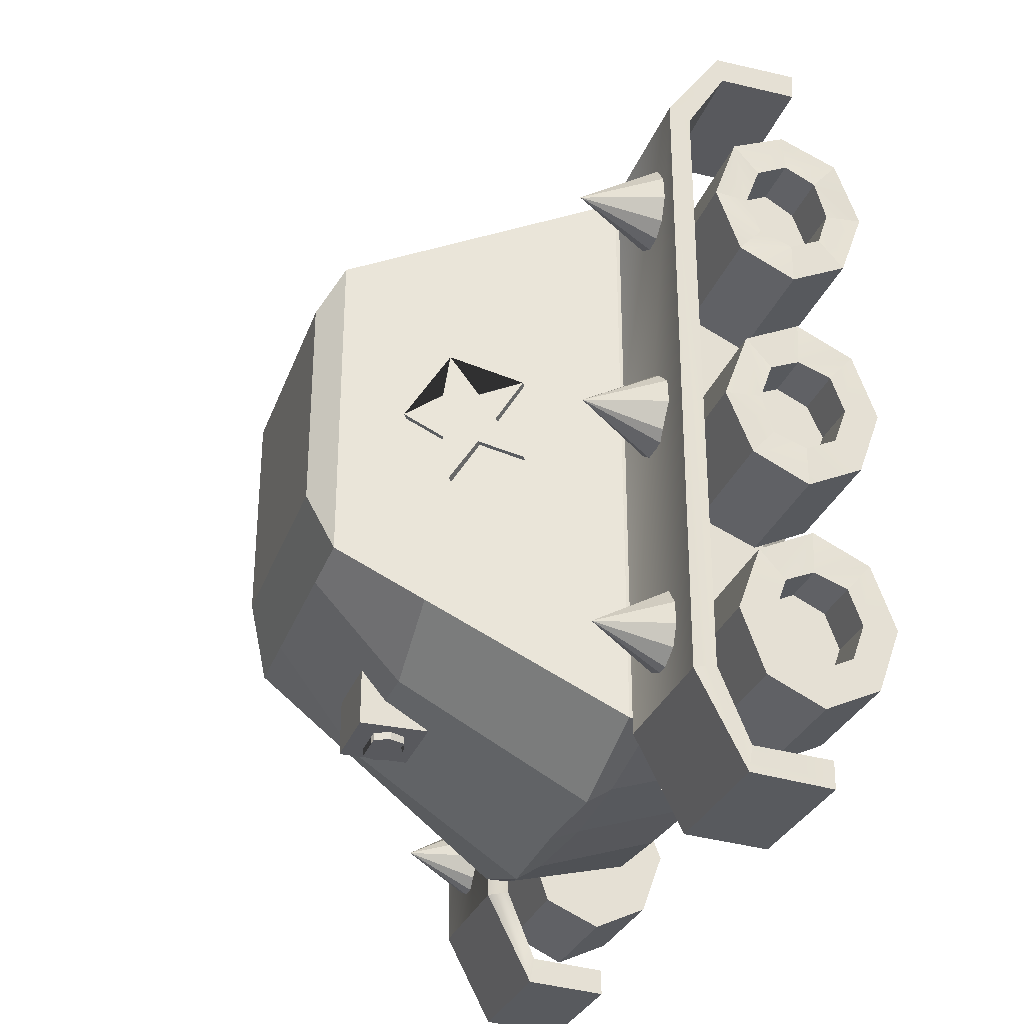
<metadata>
{"format":"obj","ext":"obj","renderer":"f3d","projection":"perspective","resolution":1024,"background":"white","views":[{"elev":-29.9,"azim":-108.1,"up":"+Z"}]}
</metadata>
<code>
o Cube_Cube.003
v 1.019 -0.7621 -1.212
v 1.019 -0.7621 1.196
v 1.079 -0.1334 -1.35
v 1.079 -0.1334 1.598
v 0.813 -0.986 -0.7336
v 0.813 -0.986 0.6936
v 1.079 -0.01444 -1.35
v 1.079 -0.01444 1.574
v 0.602 1.434 -0.1807
v 0.602 1.434 0.8911
v 0.5208 -0.7449 -1.264
v 0.5095 -0.7621 1.196
v 0.5278 -0.129 -1.466
v 0.5397 -0.1334 1.646
v 0.4065 -0.986 -0.7336
v 0.4065 -0.986 0.6936
v 0.5303 -0.001249 -1.55
v 0.5406 -0.01306 1.71
v 0.301 1.434 -0.1807
v 0.301 1.434 0.8911
v 0.7387 1.318 1.087
v 0.7387 1.318 -0.5156
v 0.3694 1.318 -0.5156
v 0.3694 1.318 1.087
v 0.8457 0.8995 1.24
v 0.8457 0.8995 -0.7777
v 0.4322 0.903 -1.011
v 0.4219 0.899 1.37
v 0.05492 -0.1555 1.375
v 0.2028 -0.3294 1.292
v -0.05648 -0.5191 1.208
v -0.0446 -0.6491 1.649
v -0.1357 -0.5929 1.677
v -0.2044 -0.3452 1.291
v -0.1699 -0.2328 1.342
v -0.05717 -0.3366 1.794
v 0.04716 -0.4163 1.954
v -0.03557 -0.6863 1.83
v -0.1454 -0.5572 1.892
v -0.1198 -0.4738 1.93
v 0.0172 -0.4192 2.204
v 0.154 -0.535 2.237
v 0.142 -0.6123 2.296
v 0.07795 -0.6663 2.343
v -0.01363 -0.6764 2.361
v -0.09778 -0.6387 2.343
v -0.1304 -0.4904 2.238
v 0.1382 -0.5292 2.389
v 0.009287 -0.5836 2.476
v -0.6028 0.8741 0.2101
v -0.9043 0.8107 0.5581
v -0.9892 0.4624 0.4252
v -0.6831 0.5302 0.3541
v -0.9574 0.5926 0.2101
v -0.6879 0.5226 0.07788
v -0.937 0.6745 0.07788
v 0.6074 0.8741 0.2121
v 0.6599 0.6588 -0.1359
v 0.9089 0.8107 0.56
v 0.901 0.8434 0.09484
v 0.9368 0.6821 0.06811
v 0.7131 0.4408 0.2121
v 0.9008 0.8442 0.3314
v -1.49 -0.07314 0.9667
v -1.385 -0.07314 1.031
v -1.329 -0.07314 1.151
v -1.34 -0.07314 1.287
v -1.53 -0.07314 1.431
v -1.645 -0.07314 1.392
v -1.72 -0.07314 1.287
v -1.53 0.3434 1.197
v -1.732 -0.07314 1.151
v -1.676 -0.07314 1.031
v -1.591 -0.07314 0.9705
v -1.296 -0.08113 0.1377
v -1.372 -0.08113 0.243
v -1.486 -0.08113 0.2826
v -1.676 -0.08113 0.1377
v -1.486 0.3354 0.04795
v -1.688 -0.08113 0.00218
v -1.547 -0.08113 -0.1784
v -1.298 -0.1051 -1.272
v -1.444 -0.1051 -0.8712
v -1.504 -0.1051 -1.332
v 1.63 -0.1051 -1.272
v 1.599 -0.1051 -0.9107
v 1.37 -0.1051 -0.9107
v 1.294 -0.1051 -1.016
v 1.339 -0.1051 -1.272
v 1.587 -0.08113 -0.1179
v 1.644 -0.08113 0.00218
v 1.632 -0.08113 0.1377
v 1.556 -0.08113 0.243
v 1.442 -0.08113 0.2826
v 1.252 -0.08113 0.1377
v 1.442 0.3354 0.04795
v 1.24 -0.08113 0.00218
v 1.296 -0.08113 -0.1179
v 1.382 -0.08113 -0.1784
v 1.438 -0.07314 0.9667
v 1.543 -0.07314 1.031
v 1.599 -0.07314 1.151
v 1.588 -0.07314 1.287
v 1.512 -0.07314 1.392
v 1.196 -0.07314 1.151
v 1.252 -0.07314 1.031
v 1.338 -0.07314 0.9705
v 0.05066 0.9319 -1.176
v 0.05066 0.9319 -0.9306
v 0.08217 0.8558 -1.176
v 0.08217 0.8558 -0.9306
v -0.0254 0.7483 -0.9306
v -0.1015 0.7798 -1.176
v -0.1015 0.7798 -0.9306
v -0.133 0.8558 -1.176
v -0.133 0.8558 -0.9306
v -0.1015 0.9319 -1.176
v -0.1015 0.9319 -0.9306
v -0.197 0.6861 -0.7498
v -0.197 1.027 -0.7498
v -0.197 0.6861 -1.139
v -0.197 1.027 -1.139
v 0.144 0.6861 -0.7498
v 0.144 1.027 -0.7498
v 0.144 0.6861 -1.139
v 0.144 1.027 -1.139
v -1.12 -0.2735 1.199
v -1.759 -0.6582 1.638
v -1.759 -0.4437 1.199
v -1.759 -0.8726 1.199
v -1.759 -0.5065 1.026
v -1.511 -0.4437 1.199
v -1.511 -0.8098 1.372
v -1.511 -0.8726 1.199
v -1.759 -0.2735 0.0468
v -1.13 -0.3862 -0.2635
v -1.759 -0.6582 0.2915
v -1.759 -0.5065 -0.1262
v -1.511 -0.4437 0.0468
v -1.511 -0.6582 0.2915
v -1.511 -0.8098 0.2198
v -1.759 -0.6582 -0.8412
v 1.159 -0.3862 -1.396
v 1.159 -0.9301 -0.7756
v 1.529 -0.8098 -1.259
v 1.529 -0.6582 -0.8412
v 1.148 -1.043 0.0468
v 1.148 -0.3862 0.3571
v 1.777 -0.8098 0.2198
v 1.529 -0.8726 0.0468
v 1.529 -0.5065 0.2198
v 1.138 -0.2735 1.199
v 1.138 -1.043 1.199
v 1.138 -0.3862 1.509
v 1.777 -0.6582 0.9544
v 1.529 -0.8098 1.026
v 1.811 -0.1332 1.575
v 1.811 -0.02952 1.63
v 1.084 -0.1373 -1.408
v 1.084 -0.0254 -1.436
v 1.811 -0.3036 2.012
v 1.084 -0.3244 1.883
v 1.084 -0.3036 2.012
v 1.811 -0.7073 1.878
v 1.811 -0.7112 2.009
v 1.084 -0.7112 2.009
v 1.811 -0.282 -1.761
v 1.811 -0.2588 -1.889
v 1.084 -0.282 -1.761
v 1.084 -0.2588 -1.889
v 1.084 -0.6576 -1.915
v 1.811 -0.6576 -1.915
v -1.817 -0.02952 1.63
v -1.817 -0.1332 1.575
v -1.817 -0.0254 -1.436
v -1.091 -0.0254 -1.436
v -1.091 -0.1373 -1.408
v -1.091 -0.02952 1.63
v -1.091 -0.3244 1.883
v -1.091 -0.3036 2.012
v -1.817 -0.3244 1.883
v -1.817 -0.3036 2.012
v -1.091 -0.7112 2.009
v -1.817 -0.7073 1.878
v -1.817 -0.7112 2.009
v -1.091 -0.282 -1.761
v -1.817 -0.2588 -1.889
v -1.817 -0.6561 -1.784
v -1.091 -0.6576 -1.915
v -1.091 -0.6561 -1.784
v 0.3549 1.664 -0.5747
v -1.019 -0.7621 -1.212
v -1.019 -0.7621 1.196
v -1.079 -0.1334 -1.35
v 0 -0.7659 -1.271
v 0 -0.7621 1.196
v 0 -0.1512 -1.474
v 0 -0.1334 1.646
v -0.813 -0.986 -0.7336
v -0.813 -0.986 0.6936
v 0 -0.986 -0.7336
v 0 -0.986 0.6936
v -1.079 -0.01444 -1.35
v -1.079 -0.01444 1.574
v 0 0.004611 -1.538
v 0 -0.01398 1.711
v -0.602 1.434 -0.1807
v -0.602 1.434 0.8911
v 0 1.434 -0.1807
v 0 1.434 0.8911
v -0.5208 -0.7449 -1.264
v -0.5095 -0.7621 1.196
v -0.5278 -0.129 -1.466
v -0.5397 -0.1334 1.646
v -0.4065 -0.986 -0.7336
v -0.4065 -0.986 0.6936
v -0.5303 -0.001249 -1.55
v -0.5406 -0.01306 1.71
v -0.301 1.434 -0.1807
v -0.301 1.434 0.8911
v 0 1.318 -0.5156
v -0.7387 1.318 1.087
v 0 1.318 1.087
v -0.7387 1.318 -0.5156
v -0.3694 1.318 -0.5156
v -0.3694 1.318 1.087
v 0 0.8983 1.37
v 0 0.9076 -1.002
v -0.8457 0.8995 1.24
v -0.8457 0.8995 -0.7777
v -0.4322 0.903 -1.011
v -0.4219 0.899 1.37
v -0.05492 -0.1555 1.375
v -0.1436 -0.3885 1.767
v -0.1813 -0.4838 1.723
v -0.1684 -0.4417 1.24
v 0.05648 -0.5191 1.208
v 0.0446 -0.6491 1.649
v 0.161 -0.4545 1.239
v 0.1357 -0.5929 1.677
v 0.1735 -0.4976 1.721
v 0.1699 -0.2328 1.342
v 0.1435 -0.3997 1.766
v 0.05717 -0.3366 1.794
v -0.04716 -0.4163 1.954
v -0.1314 -0.6289 1.854
v 0.03557 -0.6863 1.83
v 0.1132 -0.6384 1.853
v 0.1454 -0.5572 1.892
v 0.1198 -0.4738 1.93
v -0.09914 -0.4477 2.223
v -0.154 -0.535 2.237
v -0.142 -0.6123 2.296
v 0.1304 -0.4904 2.238
v 0.06843 -0.4309 2.226
v -0.1382 -0.4763 2.314
v -0.1382 -0.5292 2.389
v -0.08898 -0.5702 2.45
v 0.07043 -0.5642 2.456
v 0.1197 -0.4664 2.324
v 0.8518 1.026 0.2101
v 0.6552 0.6588 0.5581
v 0.7401 0.3106 0.4252
v 0.9892 0.4624 0.4252
v 0.7401 0.3106 -0.004874
v 0.9892 0.4624 -0.004874
v 0.9043 0.8107 -0.1378
v 0.6473 0.6915 0.3274
v 0.6831 0.5302 0.3541
v 0.9321 0.6821 0.3541
v 0.9574 0.5926 0.2101
v 0.6879 0.5226 0.07788
v 0.647 0.6924 0.09079
v -0.8565 1.026 0.2121
v -0.6599 0.6588 -0.1359
v -0.9089 0.8107 -0.1359
v -0.7448 0.3106 -0.002965
v -0.9938 0.4624 -0.002965
v -0.7448 0.3106 0.4271
v -0.6599 0.6588 0.56
v -0.6519 0.6915 0.09484
v -0.901 0.8434 0.09484
v -0.7131 0.4408 0.2121
v -0.9417 0.6745 0.3443
v -0.6517 0.6924 0.3314
v -0.9008 0.8442 0.3314
v 1.49 -0.07314 0.9667
v 1.385 -0.07314 1.031
v 1.329 -0.07314 1.151
v 1.34 -0.07314 1.287
v 1.645 -0.07314 1.392
v 1.72 -0.07314 1.287
v 1.53 0.3434 1.197
v 1.732 -0.07314 1.151
v 1.676 -0.07314 1.031
v 1.591 -0.07314 0.9705
v 1.446 -0.08113 -0.1822
v 1.372 -0.08113 0.243
v 1.547 -0.08113 -0.1784
v 1.404 -0.1051 -1.336
v 1.242 -0.1051 -1.152
v 1.444 -0.1051 -0.8712
v 1.634 -0.1051 -1.016
v 1.444 0.3115 -1.106
v 1.646 -0.1051 -1.152
v 1.504 -0.1051 -1.332
v -1.63 -0.1051 -1.272
v -1.686 -0.1051 -1.152
v -1.674 -0.1051 -1.016
v -1.599 -0.1051 -0.9107
v -1.37 -0.1051 -0.9107
v -1.294 -0.1051 -1.016
v -1.484 0.3115 -1.106
v -1.283 -0.1051 -1.152
v -1.424 -0.1051 -1.332
v -1.482 -0.08113 -0.1822
v -1.587 -0.08113 -0.1179
v -1.556 -0.08113 0.243
v -1.24 -0.08113 0.00218
v -1.296 -0.08113 -0.1179
v -1.382 -0.08113 -0.1784
v -1.438 -0.07314 0.9667
v -1.543 -0.07314 1.031
v -1.599 -0.07314 1.151
v -1.588 -0.07314 1.287
v -1.196 -0.07314 1.151
v -1.252 -0.07314 1.031
v -1.338 -0.07314 0.9705
v -0.05066 0.9319 -1.176
v -0.05066 0.9319 -0.9306
v -0.08217 0.8558 -1.176
v -0.08217 0.8558 -0.9306
v -0.05066 0.7798 -1.176
v 0.0254 0.7483 -1.176
v 0.0254 0.7483 -0.9306
v 0.1015 0.7798 -1.176
v 0.1015 0.7798 -0.9306
v 0.133 0.8558 -1.176
v 0.133 0.8558 -0.9306
v 0.1015 0.9319 -1.176
v 0.1015 0.9319 -0.9306
v 0.197 0.6861 -0.7498
v 0.197 1.027 -0.7498
v 0.197 0.6861 -1.139
v 0.197 1.027 -1.139
v -0.144 0.6861 -0.7498
v -0.144 1.027 -0.7498
v -0.144 0.6861 -1.139
v -0.144 1.027 -1.139
v 1.759 -0.2735 1.199
v 1.759 -0.3862 1.509
v 1.12 -0.6582 1.638
v 1.759 -0.6582 1.638
v 1.12 -0.9301 1.509
v 1.759 -0.9301 1.509
v 1.759 -1.043 1.199
v 1.12 -0.9301 0.8887
v 1.759 -0.9301 0.8887
v 1.12 -0.6582 0.7602
v 1.759 -0.6582 0.7602
v 1.12 -0.3862 0.8887
v 1.759 -0.3862 0.8887
v 1.759 -0.5065 1.372
v 1.759 -0.4437 1.199
v 1.759 -0.6582 1.444
v 1.759 -0.8098 1.372
v 1.759 -0.8726 1.199
v 1.759 -0.8098 1.026
v 1.759 -0.5065 1.026
v 1.511 -0.5065 1.372
v 1.511 -0.4437 1.199
v 1.511 -0.6582 1.444
v 1.511 -0.8098 1.372
v 1.511 -0.8726 1.199
v 1.511 -0.6582 0.9544
v 1.511 -0.5065 1.026
v 1.13 -0.2735 0.0468
v 1.759 -0.2735 0.0468
v 1.759 -0.3862 0.3571
v 1.13 -0.6582 0.4857
v 1.759 -0.6582 0.4857
v 1.13 -0.9301 0.3571
v 1.759 -0.9301 0.3571
v 1.759 -1.043 0.0468
v 1.13 -0.9301 -0.2635
v 1.759 -0.9301 -0.2635
v 1.13 -0.6582 -0.3921
v 1.759 -0.6582 -0.3921
v 1.13 -0.3862 -0.2635
v 1.759 -0.3862 -0.2635
v 1.759 -0.5065 0.2198
v 1.759 -0.4437 0.0468
v 1.759 -0.6582 0.2915
v 1.759 -0.8726 0.0468
v 1.759 -0.8098 -0.1262
v 1.759 -0.6582 -0.1979
v 1.759 -0.5065 -0.1262
v 1.511 -0.4437 0.0468
v 1.511 -0.6582 0.2915
v 1.511 -0.8098 0.2198
v 1.511 -0.8098 -0.1262
v 1.511 -0.6582 -0.1979
v 1.511 -0.5065 -0.1262
v 1.141 -0.2735 -1.086
v 1.759 -0.2735 -1.086
v 1.141 -0.3862 -0.7756
v 1.759 -0.3862 -0.7756
v 1.141 -0.6582 -0.6471
v 1.759 -0.6582 -0.6471
v 1.759 -0.9301 -0.7756
v 1.141 -1.043 -1.086
v 1.759 -1.043 -1.086
v 1.141 -0.9301 -1.396
v 1.759 -0.9301 -1.396
v 1.141 -0.6582 -1.525
v 1.759 -0.6582 -1.525
v 1.759 -0.3862 -1.396
v 1.759 -0.5065 -0.9129
v 1.759 -0.4437 -1.086
v 1.759 -0.6582 -0.8412
v 1.759 -0.8098 -0.9129
v 1.759 -0.8726 -1.086
v 1.759 -0.8098 -1.259
v 1.759 -0.6582 -1.331
v 1.759 -0.5065 -1.259
v 1.511 -0.5065 -0.9129
v 1.511 -0.4437 -1.086
v 1.511 -0.8098 -0.9129
v 1.511 -0.8726 -1.086
v 1.511 -0.6582 -1.331
v 1.511 -0.5065 -1.259
v -1.159 -0.2735 -1.086
v -1.777 -0.2735 -1.086
v -1.159 -0.3862 -1.396
v -1.777 -0.3862 -1.396
v -1.159 -0.6582 -1.525
v -1.777 -0.6582 -1.525
v -1.159 -0.9301 -1.396
v -1.777 -0.9301 -1.396
v -1.159 -1.043 -1.086
v -1.777 -1.043 -1.086
v -1.159 -0.9301 -0.7756
v -1.777 -0.9301 -0.7756
v -1.159 -0.6582 -0.6471
v -1.777 -0.6582 -0.6471
v -1.159 -0.3862 -0.7756
v -1.777 -0.3862 -0.7756
v -1.777 -0.5065 -1.259
v -1.777 -0.4437 -1.086
v -1.777 -0.6582 -1.331
v -1.777 -0.8098 -1.259
v -1.777 -0.8726 -1.086
v -1.777 -0.8098 -0.9129
v -1.777 -0.5065 -0.9129
v -1.529 -0.5065 -1.259
v -1.529 -0.4437 -1.086
v -1.529 -0.6582 -1.331
v -1.529 -0.8098 -1.259
v -1.529 -0.8726 -1.086
v -1.529 -0.8098 -0.9129
v -1.529 -0.6582 -0.8412
v -1.529 -0.5065 -0.9129
v -1.148 -0.2735 0.0468
v -1.777 -0.3862 -0.2635
v -1.148 -0.6582 -0.3921
v -1.777 -0.6582 -0.3921
v -1.148 -0.9301 -0.2635
v -1.777 -0.9301 -0.2635
v -1.148 -1.043 0.0468
v -1.777 -1.043 0.0468
v -1.148 -0.9301 0.3571
v -1.777 -0.9301 0.3571
v -1.148 -0.6582 0.4857
v -1.777 -0.6582 0.4857
v -1.148 -0.3862 0.3571
v -1.777 -0.3862 0.3571
v -1.777 -0.4437 0.0468
v -1.777 -0.6582 -0.1979
v -1.777 -0.8098 -0.1262
v -1.777 -0.8726 0.0468
v -1.777 -0.8098 0.2198
v -1.777 -0.5065 0.2198
v -1.529 -0.5065 -0.1262
v -1.529 -0.6582 -0.1979
v -1.529 -0.8098 -0.1262
v -1.529 -0.8726 0.0468
v -1.529 -0.5065 0.2198
v -1.777 -0.2735 1.199
v -1.138 -0.3862 0.8887
v -1.777 -0.3862 0.8887
v -1.138 -0.6582 0.7602
v -1.777 -0.6582 0.7602
v -1.138 -0.9301 0.8887
v -1.777 -0.9301 0.8887
v -1.138 -1.043 1.199
v -1.777 -1.043 1.199
v -1.138 -0.9301 1.509
v -1.777 -0.9301 1.509
v -1.138 -0.6582 1.638
v -1.138 -0.3862 1.509
v -1.777 -0.3862 1.509
v -1.777 -0.6582 0.9544
v -1.777 -0.8098 1.026
v -1.777 -0.8098 1.372
v -1.777 -0.6582 1.444
v -1.777 -0.5065 1.372
v -1.529 -0.5065 1.026
v -1.529 -0.6582 0.9544
v -1.529 -0.8098 1.026
v -1.529 -0.6582 1.444
v -1.529 -0.5065 1.372
v -1.811 -0.1373 -1.408
v -1.084 -0.1332 1.575
v -1.084 -0.7073 1.878
v -1.811 -0.282 -1.761
v -1.084 -0.2588 -1.889
v -1.811 -0.6576 -1.915
v 1.817 -0.0254 -1.436
v 1.817 -0.1373 -1.408
v 1.091 -0.02952 1.63
v 1.817 -0.3244 1.883
v 1.091 -0.7073 1.878
v 1.817 -0.6561 -1.784
v 1.091 -0.6561 -1.784
v -0.3549 1.664 -0.5747
f 1 3 4 2
f 13 11 195 197
f 13 197 205 17
f 11 1 5 15
f 15 16 202 201
f 1 2 6 5
f 12 196 202 16
f 24 21 10 20
f 14 4 8 18
f 4 3 7 8
f 21 22 9 10
f 23 221 209 19
f 20 19 209 210
f 10 9 19 20
f 22 23 19 9
f 198 14 18 206
f 223 24 20 210
f 2 12 16 6
f 5 6 16 15
f 195 11 15 201
f 3 13 17 7
f 2 4 14 12
f 3 1 11 13
f 227 28 24 223
f 26 27 23 22
f 27 228 221 23
f 25 26 22 21
f 28 25 21 24
f 18 8 25 28
f 8 7 26 25
f 17 205 228 27
f 7 17 27 26
f 206 18 28 227
f 12 14 198 196
f 192 193 513 194
f 213 197 195 211
f 213 217 205 197
f 211 215 199 192
f 215 201 202 216
f 192 199 200 193
f 212 216 202 196
f 226 220 208 222
f 214 218 204 513
f 513 204 203 194
f 222 208 207 224
f 225 219 209 221
f 220 210 209 219
f 208 220 219 207
f 224 207 219 225
f 198 206 218 214
f 223 210 220 226
f 193 200 216 212
f 199 215 216 200
f 195 201 215 211
f 194 203 217 213
f 193 212 214 513
f 194 213 211 192
f 227 223 226 232
f 230 224 225 231
f 231 225 221 228
f 229 222 224 230
f 232 226 222 229
f 218 232 229 204
f 204 229 230 203
f 217 231 228 205
f 203 230 231 217
f 206 227 232 218
f 212 196 198 214
f 64 71 65
f 65 71 66
f 66 71 67
f 68 71 69
f 69 71 70
f 70 71 72
f 72 71 73
f 73 71 74
f 74 71 64
f 316 79 320
f 320 79 319
f 319 79 75
f 75 79 76
f 76 79 77
f 77 79 318
f 318 79 78
f 78 79 80
f 80 79 317
f 317 79 81
f 81 79 316
f 316 320 319 75 76 77 318 78 80 317 81
f 315 313 82
f 82 313 314
f 311 313 83
f 83 313 310
f 307 313 84
f 84 313 315
f 315 82 314 312 311 83 310 309 308 307 84
f 306 304 85
f 85 304 305
f 303 304 86
f 86 304 302
f 302 304 87
f 87 304 88
f 88 304 301
f 301 304 89
f 89 304 300
f 306 85 305 303 86 302 87 88 301 89 300
f 297 96 90
f 90 96 91
f 91 96 92
f 92 96 93
f 93 96 94
f 94 96 298
f 298 96 95
f 95 96 97
f 97 96 98
f 98 96 99
f 99 96 297
f 297 90 91 92 93 94 298 95 97 98 99
f 104 293 290
f 287 288 293
f 288 289 293
f 289 290 293
f 104 291 293
f 291 292 293
f 292 294 293
f 294 295 293
f 295 296 293
f 296 287 293
f 297 98 96
f 90 299 96
f 299 297 96
f 297 299 90 91 92 93 94 298 95 97 98
f 303 305 304
f 306 300 304
f 307 308 313
f 308 309 313
f 309 310 313
f 311 312 313
f 312 314 313
f 316 317 79
f 320 321 79
f 321 316 79
f 316 321 320 319 75 76 77 318 78 80 317
f 67 71 68
f 29 244 243 242
f 242 243 241 30
f 30 241 240 239
f 237 238 32 31
f 31 32 33 236
f 236 33 235 34
f 34 235 234 35
f 35 234 36 233
f 233 36 244 29
f 29 242 30 239 237 31 236 34 35 233
f 33 32 38 246
f 248 249 42 43
f 244 36 245 37
f 235 33 246 39
f 243 244 37 250
f 234 235 39 40
f 32 238 247 38
f 36 234 40 245
f 253 46 258 257
f 37 245 251 41
f 39 246 46 253
f 247 248 43 44
f 250 37 41 255
f 40 39 253 47
f 38 247 44 45
f 249 250 255 42
f 245 40 47 251
f 246 38 45 46
f 255 41 251 256 257 258 49 259 48 260
f 44 43 48 259
f 47 253 257 256
f 45 44 259 49
f 42 255 260
f 251 47 256
f 46 45 49 258
f 43 42 260 48
f 518 519 167 168
f 519 518 158 157
f 159 519 157 4
f 518 160 520 158
f 520 4 162 163
f 161 163 166 165
f 157 158 161 521
f 158 520 163 161
f 4 157 521 162
f 164 165 166 522
f 521 161 165 164
f 163 162 522 166
f 162 521 164 522
f 519 159 169 167
f 160 518 168 170
f 159 160 170 169
f 173 174 181 182
f 176 175 173 178
f 512 177 513 174
f 177 176 178 513
f 176 177 186 516
f 168 167 523 172
f 169 170 171 524
f 170 168 172 171
f 167 169 524 523
f 524 171 172 523
f 180 182 185 183
f 513 178 180 179
f 178 173 182 180
f 174 513 179 181
f 514 183 185 184
f 179 180 183 514
f 182 181 184 185
f 181 179 514 184
f 177 512 515 186
f 175 176 516 187
f 512 175 187 515
f 516 186 190 189
f 515 187 517 188
f 187 516 189 517
f 186 515 188 190
f 188 517 189 190
f 512 174 173 175
f 237 239 240 238
f 240 248 247 238
f 246 253 252 39
f 241 249 248 240
f 243 250 249 241
f 245 41 255 37
f 249 43 44 248
f 38 46 253 246
f 40 251 41 245
f 250 254 43 249
f 247 45 46 38
f 39 252 251 40
f 37 255 254 250
f 248 44 45 247
f 254 260 48 43
f 252 256 251
f 255 260 254
f 253 257 256 252
f 159 4 520 160
f 285 286 51 280
f 53 284 52 279
f 283 54 278 277
f 51 286 274 282 276 56 278 54 52 284
f 55 56 276 275
f 281 282 274 50
f 50 285 280 53 279 283 277 55 275 281
f 50 274 286 285
f 280 51 284 53
f 279 52 54 283
f 277 278 56 55
f 273 60 267 58
f 272 61 266 265
f 62 271 264 263
f 267 60 261 63 59 270 264 271 266 61
f 269 270 59 262
f 268 63 261 57
f 57 273 58 272 265 62 263 269 262 268
f 57 261 60 273
f 58 267 61 272
f 265 266 271 62
f 262 59 63 268
f 329 330 109 108
f 108 109 111 110
f 110 111 335 334
f 334 335 112 333
f 333 112 114 113
f 113 114 116 115
f 109 330 118 116 114 112 335 111
f 115 116 118 117
f 117 118 330 329
f 329 108 110 334 333 113 115 117
f 269 263 264 270
f 281 275 276 282
f 329 331 332 330
f 331 333 112 332
f 334 336 337 335
f 336 338 339 337
f 330 332 112 335 337 339 341 109
f 338 340 341 339
f 340 108 109 341
f 108 340 338 336 334 333 331 329
f 119 120 122 121
f 121 122 126 125
f 125 126 124 123
f 123 124 120 119
f 121 125 123 119
f 126 122 120 124
f 342 344 345 343
f 344 348 349 345
f 348 346 347 349
f 346 342 343 347
f 344 342 346 348
f 349 347 343 345
f 127 488 501 500
f 500 501 128 499
f 499 128 498 497
f 490 492 502 131
f 489 490 488 127
f 127 500 499 497 495 493 491 489
f 129 131 507 132
f 128 501 506 505
f 494 496 130 503
f 488 490 131 129
f 501 488 129 506
f 498 128 505 504
f 496 498 504 130
f 511 132 507 508 509 134 133 510
f 130 504 133 134
f 131 502 508 507
f 503 130 134 509
f 504 505 510 133
f 506 129 132 511
f 463 135 476 475
f 464 466 478 138
f 465 466 464 136
f 136 464 135 463
f 463 475 473 471 469 467 465 136
f 477 138 483 139
f 474 476 482 137
f 135 464 138 477
f 476 135 477 482
f 472 474 137 481
f 487 139 483 484 485 486 141 140
f 480 481 141 486
f 137 482 487 140
f 138 478 484 483
f 481 137 140 141
f 482 477 139 487
f 445 447 454 142
f 443 445 142 453
f 142 454 462 461
f 453 142 461 460
f 404 405 417 143
f 143 417 416 415
f 411 412 410 144
f 144 410 409 408
f 404 143 415 413 411 144 408 406
f 431 427 426 146 428 429 145 430
f 420 421 428 146
f 422 423 145 429
f 418 420 146 426
f 423 424 430 145
f 385 386 384 147
f 147 384 383 382
f 380 381 379 148
f 148 379 378 377
f 377 389 387 385 147 382 380 148
f 392 391 151 398
f 383 384 394 149
f 381 383 149 393
f 403 398 151 399 400 150 401 402
f 393 149 400 399
f 394 395 401 150
f 391 393 399 151
f 149 394 150 400
f 152 350 362 361
f 357 358 356 153
f 153 356 355 354
f 352 353 351 154
f 154 351 350 152
f 152 361 359 357 153 354 352 154
f 360 362 369 155
f 358 360 155 368
f 376 371 370 372 373 374 156 375
f 367 368 156 374
f 155 369 376 375
f 368 155 375 156
f 352 354 355 353
f 357 359 360 358
f 359 361 362 360
f 364 371 376 369
f 353 365 363 351
f 358 368 367 356
f 350 364 369 362
f 351 363 364 350
f 355 366 365 353
f 356 367 366 355
f 367 374 373 366
f 365 372 370 363
f 366 373 372 365
f 363 370 371 364
f 380 382 383 381
f 385 387 388 386
f 390 397 396 388
f 387 389 390 388
f 389 377 378 390
f 392 398 403 397
f 381 393 391 379
f 386 395 394 384
f 378 392 397 390
f 379 391 392 378
f 388 396 395 386
f 396 402 401 395
f 397 403 402 396
f 404 406 407 405
f 406 408 409 407
f 411 413 414 412
f 413 415 416 414
f 417 425 424 416
f 419 427 431 425
f 409 420 418 407
f 414 423 422 412
f 405 419 425 417
f 407 418 419 405
f 410 421 420 409
f 416 424 423 414
f 412 422 421 410
f 422 429 428 421
f 425 431 430 424
f 418 426 427 419
f 432 434 435 433
f 434 436 437 435
f 436 438 439 437
f 438 440 441 439
f 440 442 443 441
f 442 444 445 443
f 444 446 447 445
f 446 432 433 447
f 432 446 444 442 440 438 436 434
f 449 456 462 454
f 437 450 448 435
f 443 453 452 441
f 433 449 454 447
f 435 448 449 433
f 439 451 450 437
f 441 452 451 439
f 455 457 458 459 460 461 462 456
f 452 459 458 451
f 450 457 455 448
f 453 460 459 452
f 451 458 457 450
f 448 455 456 449
f 465 467 468 466
f 467 469 470 468
f 469 471 472 470
f 471 473 474 472
f 473 475 476 474
f 472 481 480 470
f 468 479 478 466
f 470 480 479 468
f 480 486 485 479
f 479 485 484 478
f 489 491 492 490
f 491 493 494 492
f 493 495 496 494
f 495 497 498 496
f 494 503 502 492
f 506 511 510 505
f 503 509 508 502
l 101 100
l 102 101
l 103 102
l 104 103
l 106 105
l 107 106
l 100 107
l 322 323
l 323 324
l 324 325
l 326 327
l 327 328
l 328 322
l 325 68

</code>
